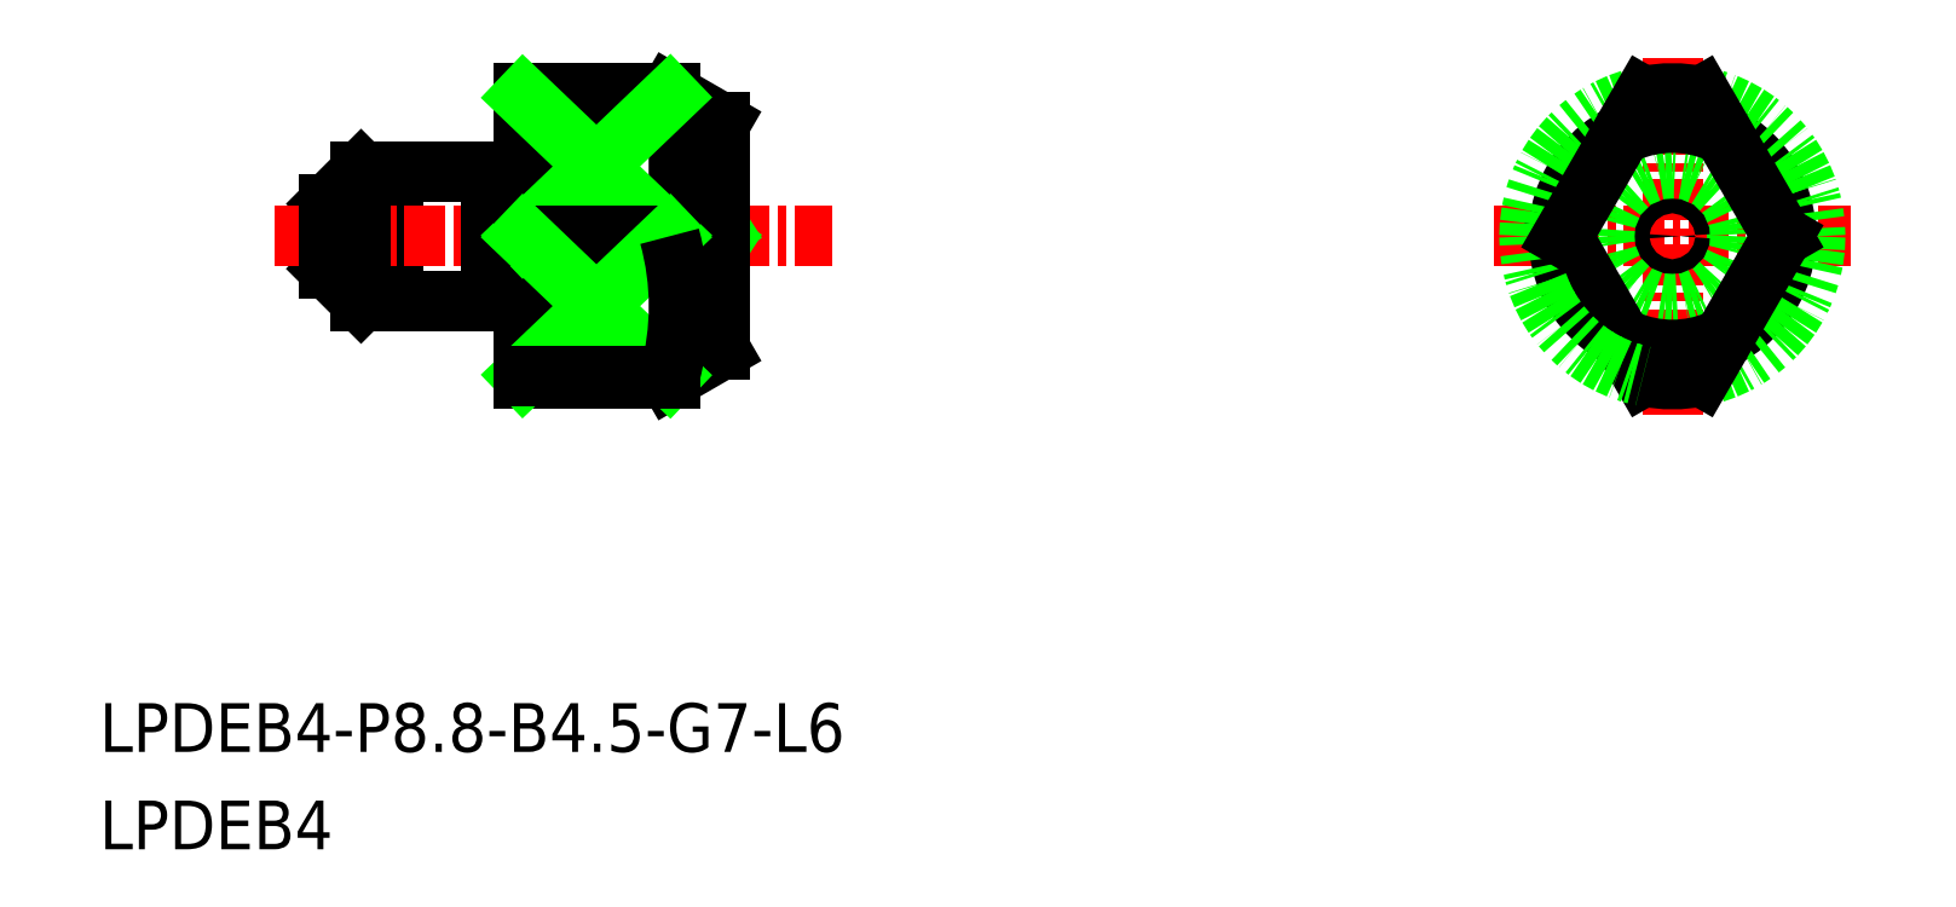
<metadata>
{"format":"dxf","ext":"dxf","renderer":"ezdxf+matplotlib","layout":"modelspace","background":"white","min_lineweight":24,"dpi":150}
</metadata>
<code>
0
SECTION
2
ENTITIES
0
LINE
8
0
10
-1860
20
-486.2
30
0
11
-1860
21
-482.2
31
0
0
LINE
8
0
10
-1862
20
-485.2
30
0
11
-1861
21
-486.2
31
0
0
LINE
8
0
10
-1862
20
-483.2
30
0
11
-1861
21
-482.2
31
0
0
LINE
8
CENTER
10
-1864
20
-484.2
30
0
11
-1847
21
-484.2
31
0
0
LINE
8
CENTER
10
-1821
20
-489.7
30
0
11
-1821
21
-478.7
31
0
0
LINE
8
CENTER
10
-1826
20
-484.2
30
0
11
-1815
21
-484.2
31
0
0
TEXT
8
0
10
-1869
20
-500.1
30
0
40
1.5
1
LPDEB4-P8.8-B4.5-G7-L6
0
TEXT
8
0
10
-1869
20
-503.1
30
0
40
1.5
1
LPDEB4
0
LINE
8
0
10
-1856
20
-488.6
30
0
11
-1856
21
-479.8
31
0
0
LINE
8
0
10
-1857
20
-486.2
30
0
11
-1857
21
-482.2
31
0
0
LINE
8
0
10
-1862
20
-485.2
30
0
11
-1862
21
-483.2
31
0
0
LINE
8
0
10
-1861
20
-486.2
30
0
11
-1857
21
-486.2
31
0
0
LINE
8
0
10
-1856
20
-488.6
30
0
11
-1852
21
-488.6
31
0
0
ARC
8
0
10
-1857
20
-482.2
30
0
40
0.1
50
180
51
270
0
LINE
8
0
10
-1861
20
-482.2
30
0
11
-1857
21
-482.2
31
0
0
LINE
8
0
10
-1856
20
-479.8
30
0
11
-1852
21
-479.8
31
0
0
ARC
8
0
10
-1856
20
-482.2
30
0
40
0.1
50
270
51
0
0
LINE
8
0
10
-1856
20
-484.1
30
0
11
-1856
21
-484.1
31
0
0
LINE
8
0
10
-1857
20
-482.3
30
0
11
-1856
21
-482.3
31
0
0
LINE
8
0
10
-1861
20
-486.2
30
0
11
-1861
21
-482.2
31
0
0
CIRCLE
8
0
10
-1821
20
-484.2
30
0
40
2
0
LINE
8
0
10
-1852
20
-479.9
30
0
11
-1852
21
-479.8
31
0
0
LINE
8
0
10
-1850
20
-484
30
0
11
-1851
21
-484.2
31
0
0
LINE
8
0
10
-1850
20
-484.4
30
0
11
-1851
21
-484.2
31
0
0
CIRCLE
8
0
10
-1821
20
-484.2
30
0
40
0.225
0
LINE
8
0
10
-1857
20
-486.1
30
0
11
-1856
21
-486.1
31
0
0
LINE
8
0
10
-1856
20
-486.2
30
0
11
-1856
21
-486.2
31
0
0
ARC
8
0
10
-1856
20
-486.2
30
0
40
0.1
50
0
51
90
0
ARC
8
0
10
-1857
20
-486.2
30
0
40
0.1
50
90
51
180
0
LINE
8
0
10
-1852
20
-488.6
30
0
11
-1850
21
-487.7
31
0
0
LINE
8
0
10
-1852
20
-479.8
30
0
11
-1850
21
-480.7
31
0
0
LINE
8
0
10
-1850
20
-480.7
30
0
11
-1850
21
-487.7
31
0
0
CIRCLE
8
0
10
-1821
20
-484.2
30
0
40
3.5
0
ARC
8
0
10
-1821
20
-484.2
30
0
40
4.4
50
281.8
51
78.2
0
LINE
8
0
10
-1818
20
-484.2
30
0
11
-1820
21
-488.5
31
0
0
ARC
8
0
10
-1821
20
-484.2
30
0
40
4.4
50
258.2
51
281.8
0
LINE
8
0
10
-1824
20
-484.2
30
0
11
-1822
21
-488.5
31
0
0
ARC
8
0
10
-1821
20
-484.2
30
0
40
4.4
50
101.8
51
258.2
0
LINE
8
0
10
-1818
20
-484.2
30
0
11
-1820
21
-479.9
31
0
0
LINE
8
0
10
-1824
20
-484.2
30
0
11
-1822
21
-479.9
31
0
0
ARC
8
0
10
-1821
20
-484.2
30
0
40
4.4
50
78.2
51
101.8
0
LINE
8
0
10
-1852
20
-479.9
30
0
11
-1856
21
-479.9
31
0
0
ARC
8
0
10
-1860
20
-482
30
0
40
8.12
50
344.6
51
15.38
0
LINE
8
0
10
-1856
20
-479.9
30
0
11
-1852
21
-484.2
31
0
0
LINE
8
0
10
-1852
20
-479.9
30
0
11
-1856
21
-484.2
31
0
0
LINE
8
0
10
-1856
20
-484.2
30
0
11
-1852
21
-484.2
31
0
0
LINE
8
0
10
-1852
20
-488.5
30
0
11
-1856
21
-484.2
31
0
0
LINE
8
0
10
-1856
20
-488.5
30
0
11
-1852
21
-484.2
31
0
0
ARC
8
0
10
-1860
20
-486.3
30
0
40
8.12
50
344.6
51
15.38
0
LINE
8
0
10
-1852
20
-488.5
30
0
11
-1856
21
-488.5
31
0
0
LINE
8
0
10
-1852
20
-488.5
30
0
11
-1852
21
-488.6
31
0
0
ENDSEC
0
EOF

</code>
